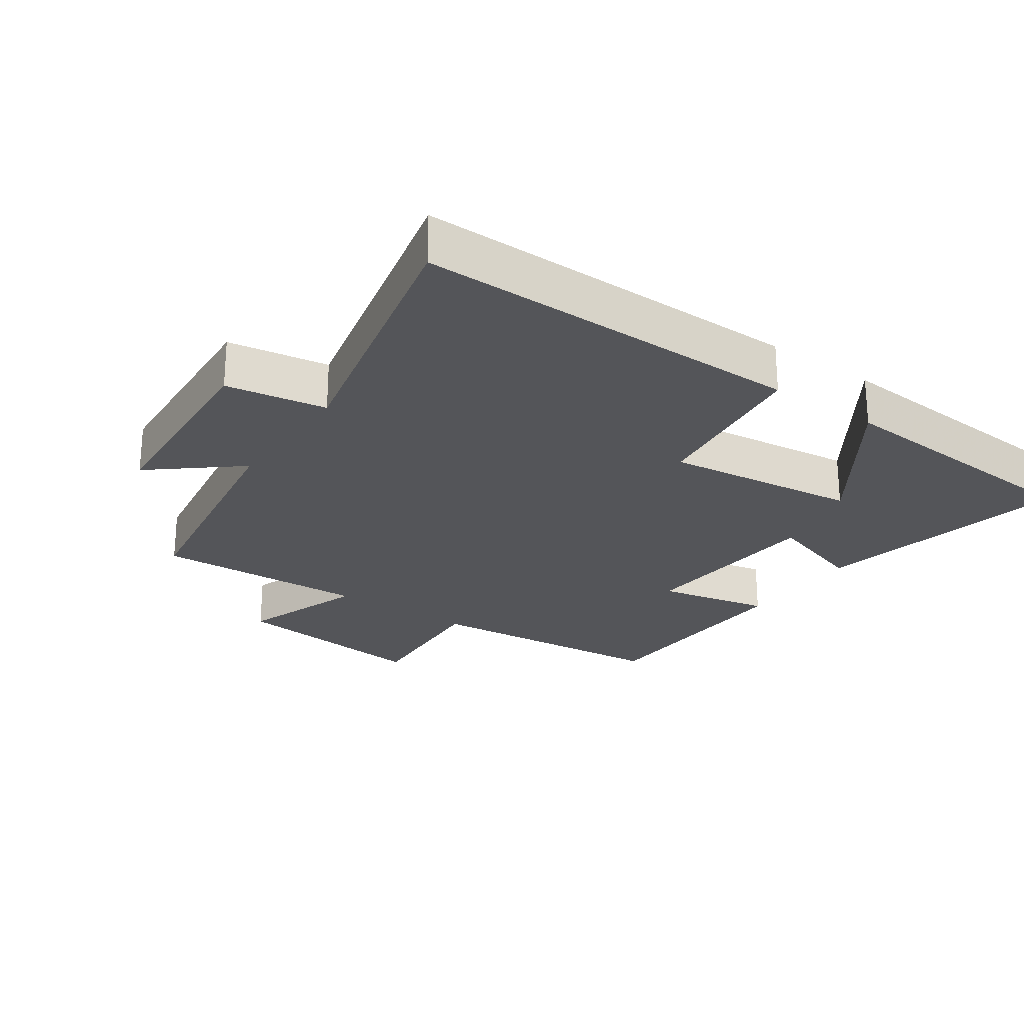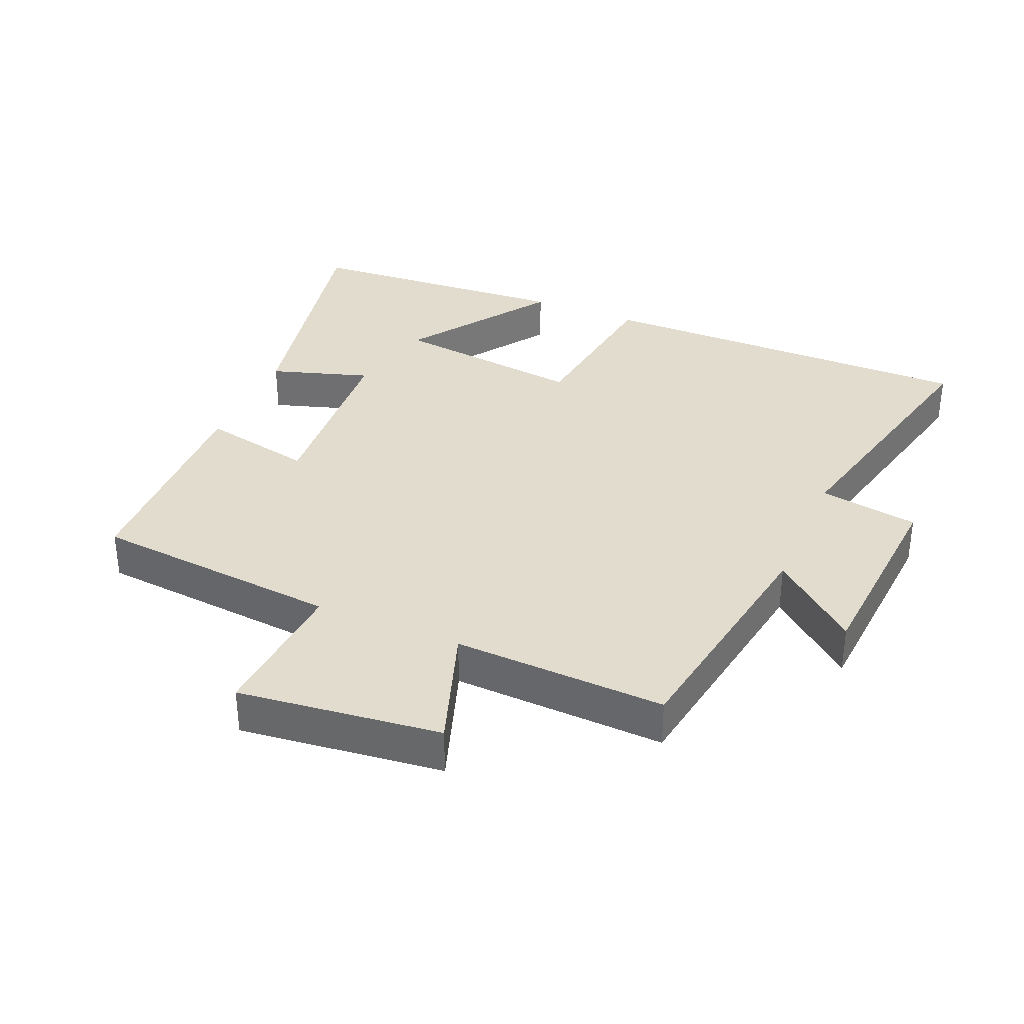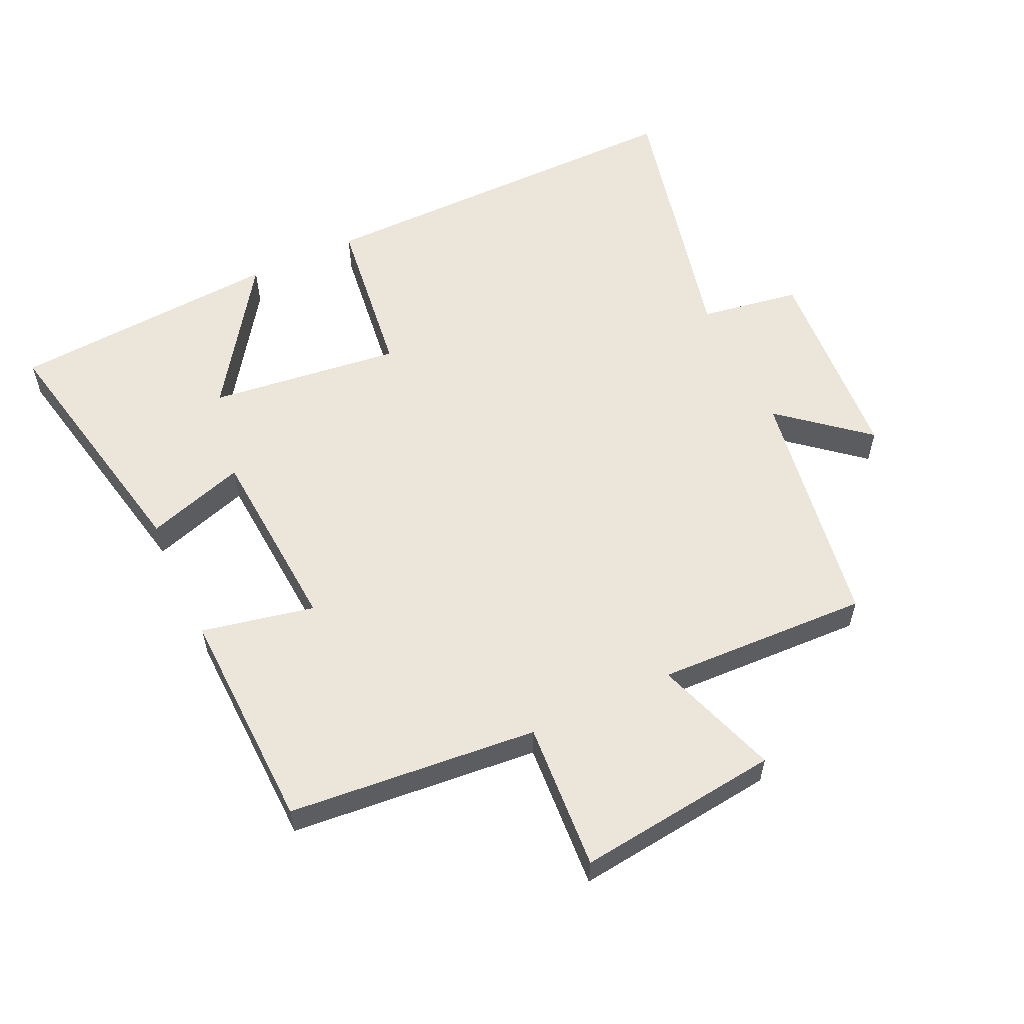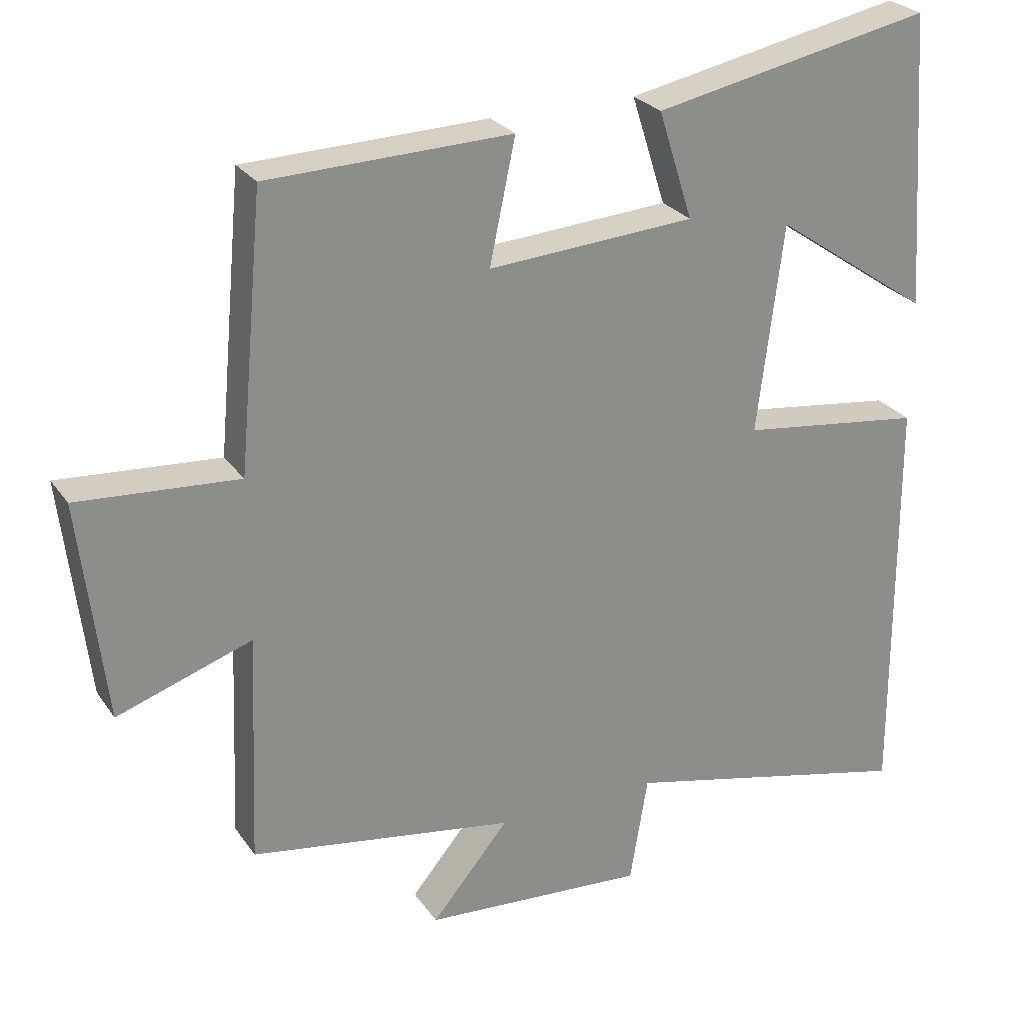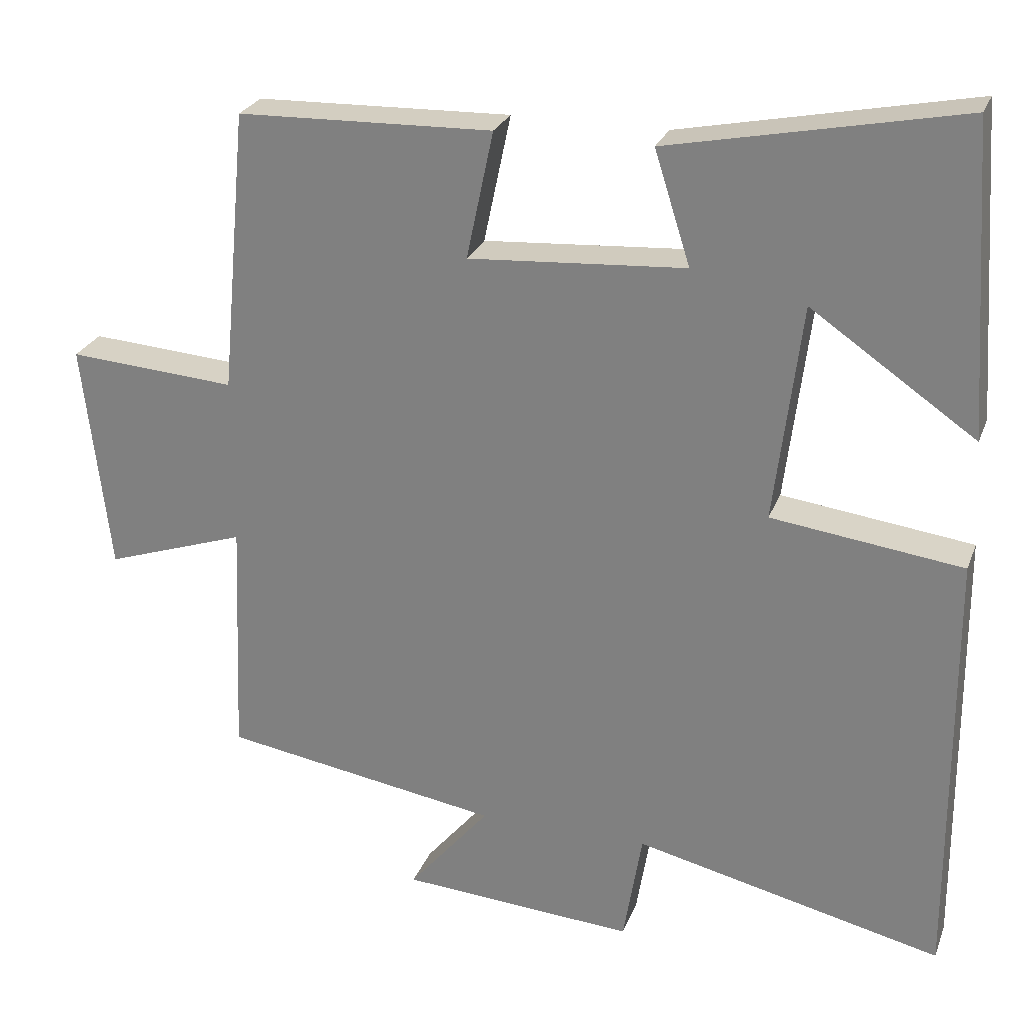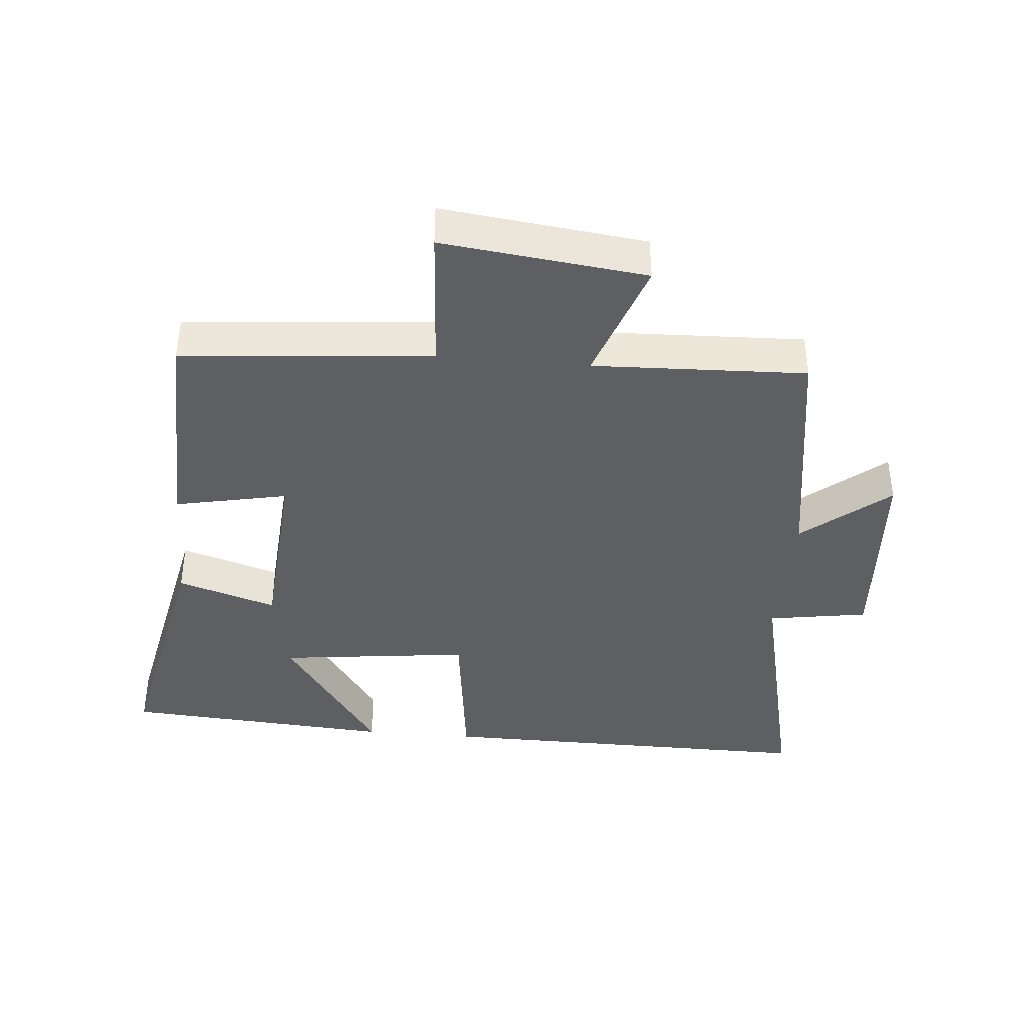
<metadata>
{"format":"obj","ext":"obj","renderer":"f3d","projection":"perspective","resolution":1024,"background":"white","views":[{"elev":-24.8,"azim":-125.0,"up":"+Y"},{"elev":34.6,"azim":113.1,"up":"+Y"},{"elev":57.4,"azim":64.8,"up":"+Y"},{"elev":26.1,"azim":153.1,"up":"+Z"},{"elev":25.8,"azim":-162.0,"up":"+Z"},{"elev":-39.6,"azim":84.8,"up":"+Y"}]}
</metadata>
<code>
v 0.513 0.07 -0.44
v 0.14 0.07 -0.5
v 0.249 0.07 -0.63
v -0.065 0.07 -0.652
v -0.09 0.07 -0.5
v -0.503 0.07 -0.596
v -0.5 0.07 -0.008
v -0.244 0.07 0.025
v -0.28 0.07 0.317
v -0.5 0.07 0.166
v -0.472 0.07 0.579
v -0.082 0.07 0.5
v -0.13 0.07 0.349
v 0.16 0.07 0.329
v 0.124 0.07 0.5
v 0.465 0.07 0.49
v 0.5 0.07 0.111
v 0.725 0.07 0.127
v 0.689 0.07 -0.181
v 0.5 0.07 -0.117
v 0.513 0 -0.44
v 0.14 0 -0.5
v 0.249 0 -0.63
v -0.065 0 -0.652
v -0.09 0 -0.5
v -0.503 0 -0.596
v -0.5 0 -0.008
v -0.244 0 0.025
v -0.28 0 0.317
v -0.5 0 0.166
v -0.472 0 0.579
v -0.082 0 0.5
v -0.13 0 0.349
v 0.16 0 0.329
v 0.124 0 0.5
v 0.465 0 0.49
v 0.5 0 0.111
v 0.725 0 0.127
v 0.689 0 -0.181
v 0.5 0 -0.117
f 17 18 19 20
f 16 17 20
f 15 16 20
f 14 15 20
f 20 1 2
f 14 20 2
f 13 14 2
f 11 12 13
f 9 10 11
f 9 11 13
f 8 9 13 2
f 5 6 7 8
f 2 3 4 5
f 2 5 8
f 40 39 38 37
f 40 37 36
f 40 36 35
f 40 35 34
f 22 21 40
f 22 40 34
f 22 34 33
f 33 32 31
f 31 30 29
f 33 31 29
f 22 33 29 28
f 28 27 26 25
f 25 24 23 22
f 28 25 22
f 1 21 22 2
f 2 22 23 3
f 3 23 24 4
f 4 24 25 5
f 5 25 26 6
f 6 26 27 7
f 7 27 28 8
f 8 28 29 9
f 9 29 30 10
f 10 30 31 11
f 11 31 32 12
f 12 32 33 13
f 13 33 34 14
f 14 34 35 15
f 15 35 36 16
f 16 36 37 17
f 17 37 38 18
f 18 38 39 19
f 19 39 40 20
f 20 40 21 1

</code>
